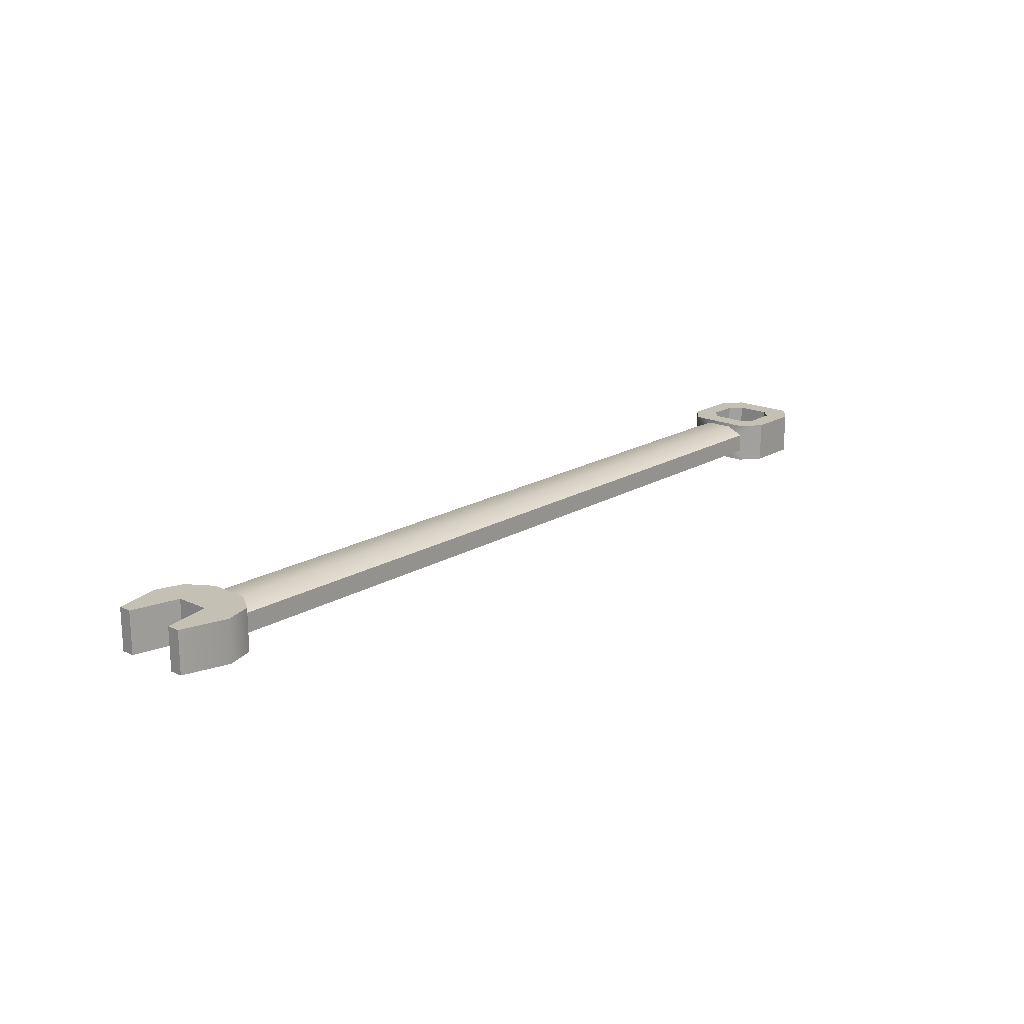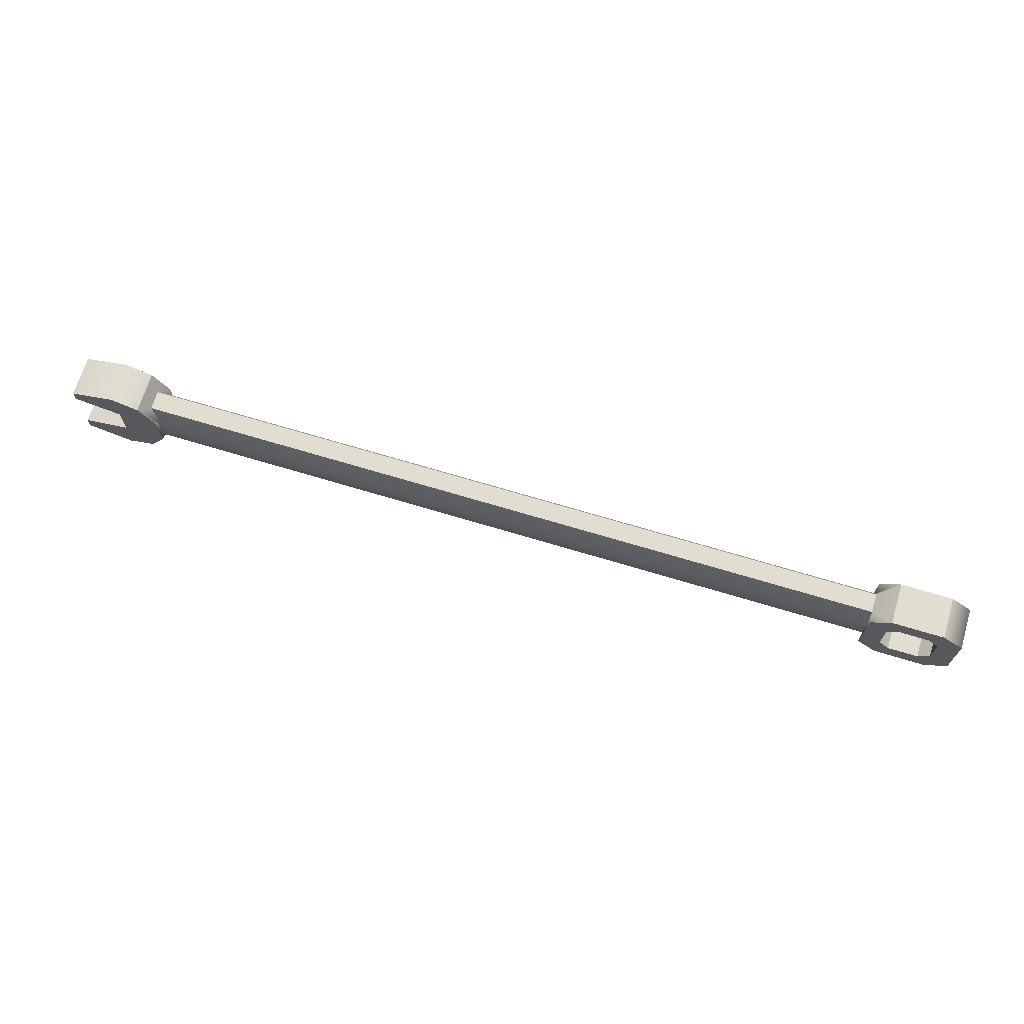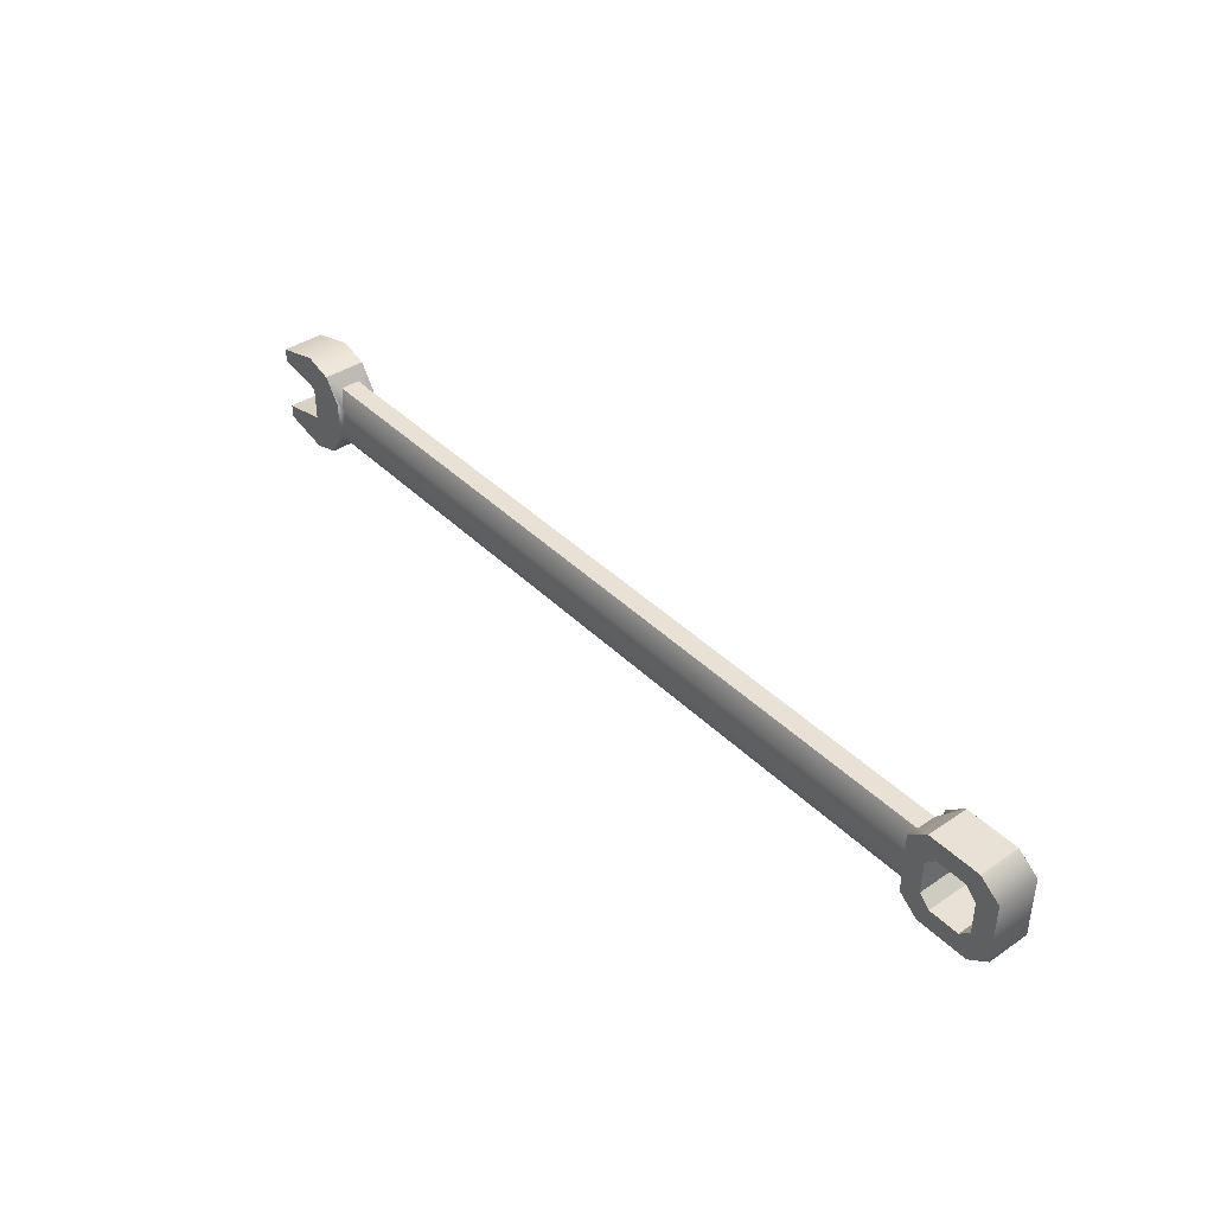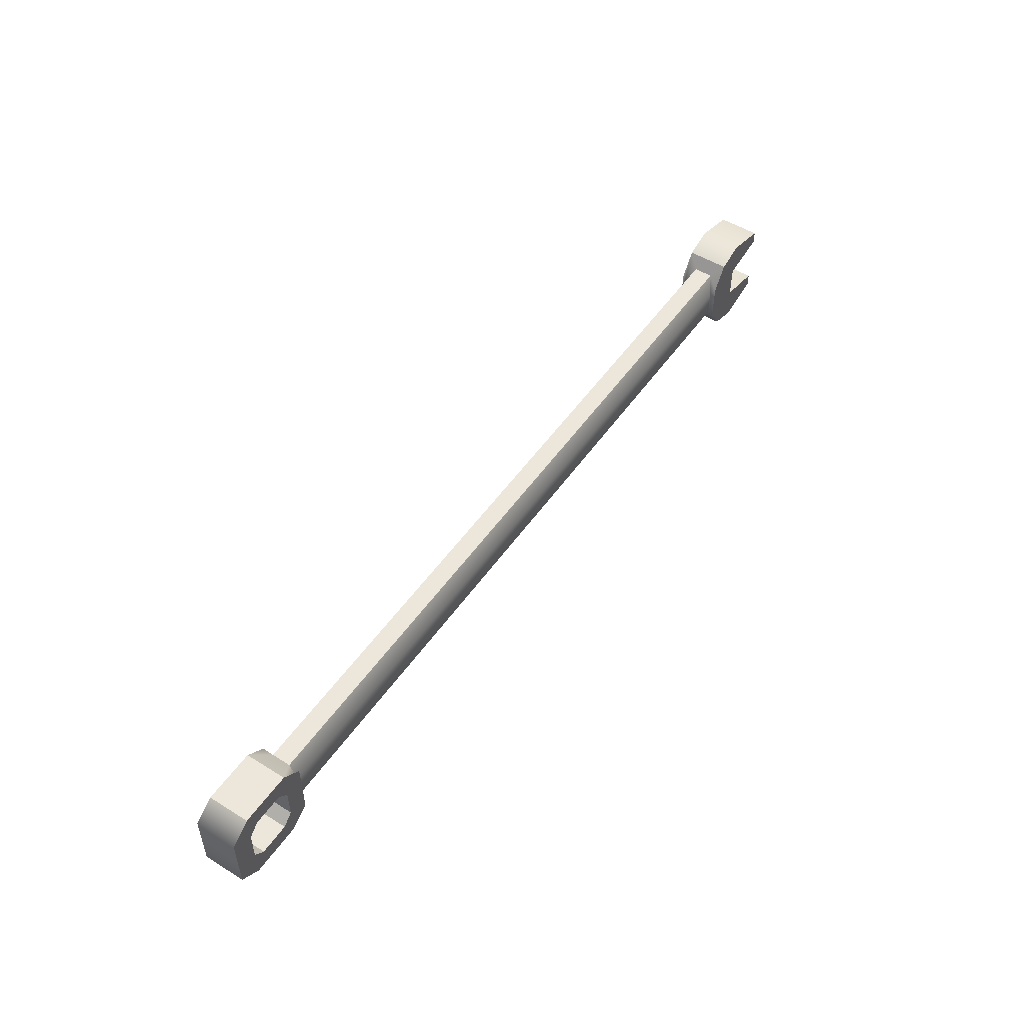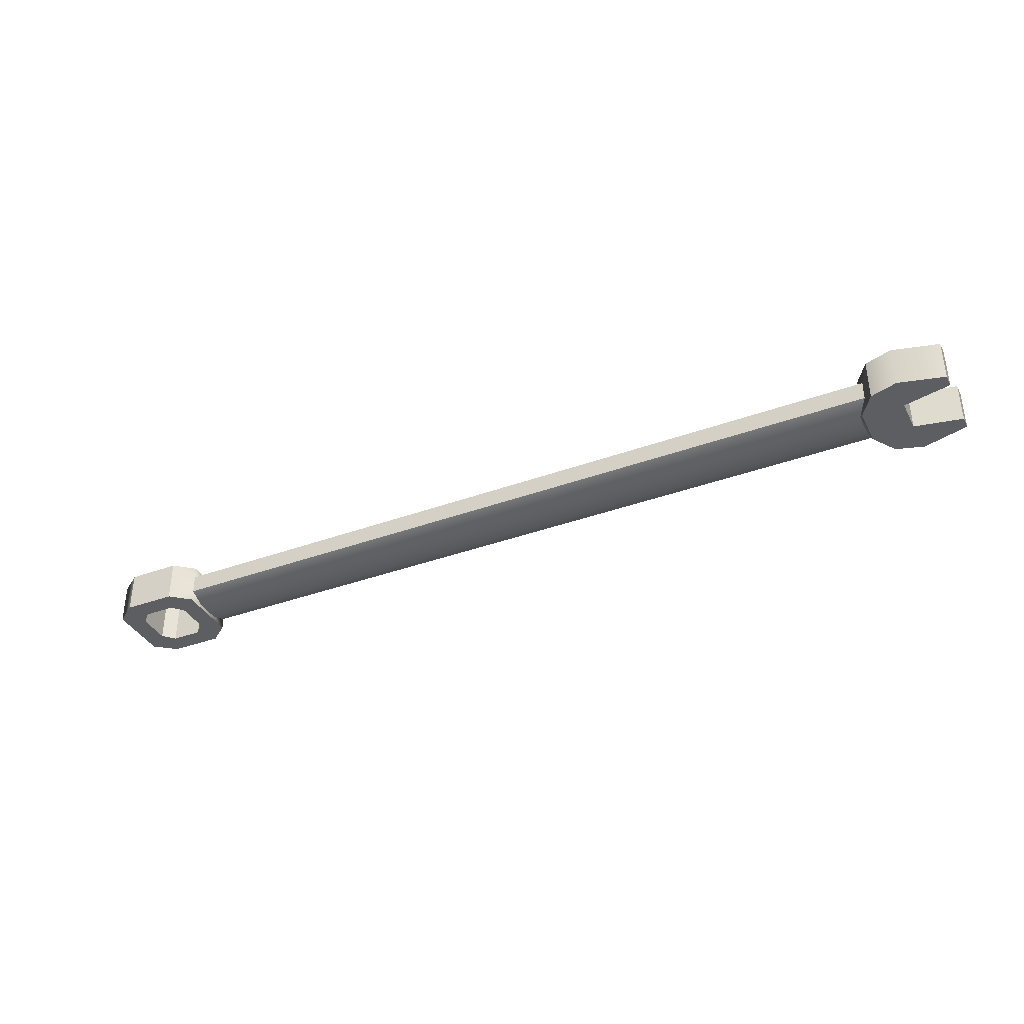
<metadata>
{"format":"obj","ext":"obj","renderer":"f3d","projection":"perspective","resolution":1024,"background":"white","views":[{"elev":18.4,"azim":-48.5,"up":"+Y"},{"elev":68.7,"azim":16.9,"up":"+Z"},{"elev":40.2,"azim":50.1,"up":"+Z"},{"elev":51.5,"azim":123.9,"up":"+Z"},{"elev":-37.3,"azim":-154.8,"up":"+Y"}]}
</metadata>
<code>
g default
v -17.48 -0 1.517
v 17.75 -0 1.8
v -17.48 1.6 1.517
v 17.75 1.6 1.8
v -17.48 1.6 -1.557
v 17.75 1.6 -1.8
v -17.48 -0 -1.557
v 17.75 -0 -1.8
v -14.71 1.6 -1.675
v -14.71 -0 -1.675
v -14.71 -0 1.675
v -14.71 1.6 1.675
v 15.75 1.6 -1.8
v 15.75 -0 -1.8
v 15.75 -0 1.8
v 15.75 1.6 1.8
v -17.48 1.6 -1.057
v -17.48 -0 -1.057
v -14.11 -0 -0.75
v 15 -0 -1.192
v 18.56 -0 -1.192
v 18.56 1.6 -1.192
v 15 1.6 -1.192
v -14.11 1.6 -0.75
v -17.48 1.6 1.017
v -17.48 -0 1.017
v -14.11 -0 0.75
v 15 -0 1.192
v 18.56 -0 1.192
v 18.56 1.6 1.192
v 15 1.6 1.192
v -14.11 1.6 0.75
v -15.67 1.6 -0.6574
v -15.67 1.6 0.6574
v -15.75 1.6 2
v -15.75 -0 2
v -15.67 -0 0.6574
v -15.67 -0 -0.6574
v -15.75 -0 -2
v -15.75 1.6 -2
v -14.39 1.165 -1.176
v 15 1.165 -1.176
v 15 0.4355 -1.176
v -14.39 0.4355 -1.176
v -13.99 0.1439 0.5159
v -14.39 0.4355 1.176
v 15 0.1439 0.5159
v 15 0.4355 1.176
v -14.39 1.165 1.176
v 15 1.165 1.176
v -13.99 1.456 0.5159
v 15 1.456 0.5159
v -13.99 0.1439 -0.5159
v 15 0.1439 -0.5159
v -13.99 1.456 -0.5159
v 15 1.456 -0.5159
v 16.16 -0 1.05
v 15.75 -0 1.425
v 15.38 -0 1.12
v 15.75 -0 0.6368
v 15.75 1.6 0.6368
v 15.38 1.6 1.12
v 15.75 1.6 1.425
v 16.16 1.6 1.05
v 15.75 -0 -0.6368
v 15.38 -0 -1.12
v 15.75 -0 -1.425
v 16.16 -0 -1.05
v 16.16 1.6 -1.05
v 15.75 1.6 -1.425
v 15.38 1.6 -1.12
v 15.75 1.6 -0.6368
v 17.34 -0 -1.05
v 17.75 -0 -1.423
v 18.12 -0 -1.115
v 17.75 -0 -0.6368
v 17.75 1.6 -0.6368
v 18.12 1.6 -1.115
v 17.75 1.6 -1.423
v 17.34 1.6 -1.05
v 17.75 -0 0.6368
v 18.12 -0 1.115
v 17.75 -0 1.423
v 17.34 -0 1.05
v 17.34 1.6 1.05
v 17.75 1.6 1.423
v 18.12 1.6 1.115
v 17.75 1.6 0.6368
g Boys_Wrench_02
f 36 11 12 35
f 35 12 32 34
f 40 9 10 39
f 37 27 11 36
f 2 29 30 4
f 26 1 3 25
f 41 42 43 44
f 46 45 47 48
f 49 46 48 50
f 51 49 50 52
f 13 6 8 14
f 16 15 2 4
f 7 18 17 5
f 39 10 19 38
f 54 53 44 43
f 22 21 8 6
f 41 55 56 42
f 40 33 24 9
f 38 19 27 37
f 47 45 53 54
f 30 29 21 22
f 55 51 52 56
f 34 32 24 33
f 25 3 35 34
f 35 3 1 36
f 36 1 26 37
f 18 7 39 38
f 39 7 5 40
f 40 5 17 33
f 13 14 43 42
f 10 9 41 44
f 11 27 45 46
f 28 15 48 47
f 12 11 46 49
f 15 16 50 48
f 32 12 49 51
f 16 31 52 50
f 19 10 44 53
f 14 20 54 43
f 9 24 55 41
f 23 13 42 56
f 27 19 53 45
f 20 28 47 54
f 24 32 51 55
f 31 23 56 52
f 33 17 18 38
f 38 37 34 33
f 25 34 37 26
f 15 28 59 58
f 29 2 83 82
f 2 15 58 57 84 83
f 20 14 67 66
f 14 8 74 73 68 67
f 8 21 75 74
f 28 20 66 65 60 59
f 21 29 82 81 76 75
f 31 16 63 62
f 16 4 86 85 64 63
f 4 30 87 86
f 13 23 71 70
f 22 6 79 78
f 6 13 70 69 80 79
f 23 31 62 61 72 71
f 30 22 78 77 88 87
f 61 60 65 72
f 69 68 73 80
f 77 76 81 88
f 85 84 57 64
f 57 60 61 64
f 65 68 69 72
f 73 76 77 80
f 81 84 85 88
f 57 58 59 60
f 61 62 63 64
f 65 66 67 68
f 69 70 71 72
f 73 74 75 76
f 77 78 79 80
f 81 82 83 84
f 85 86 87 88

</code>
